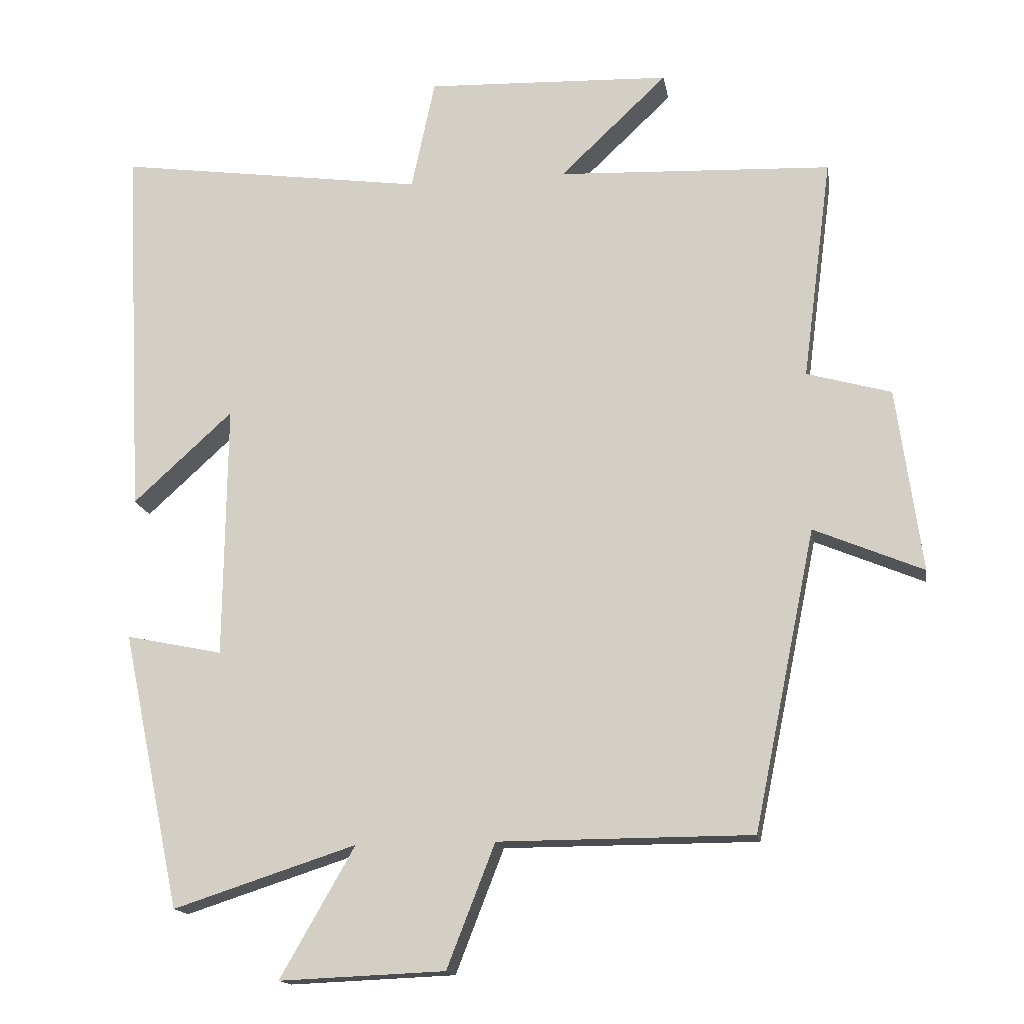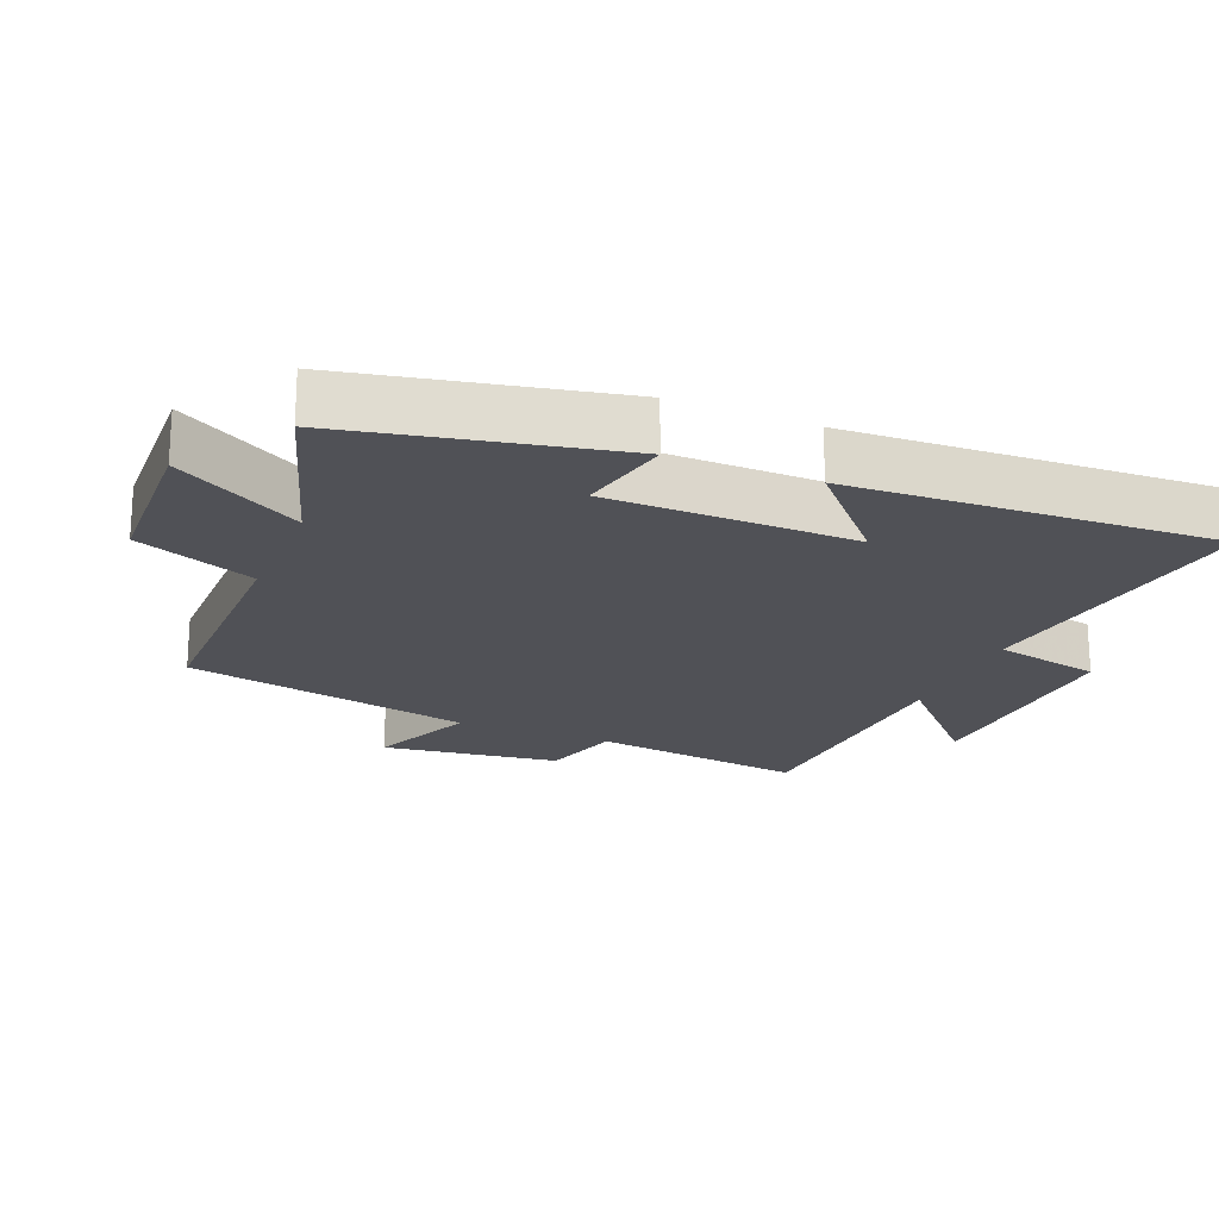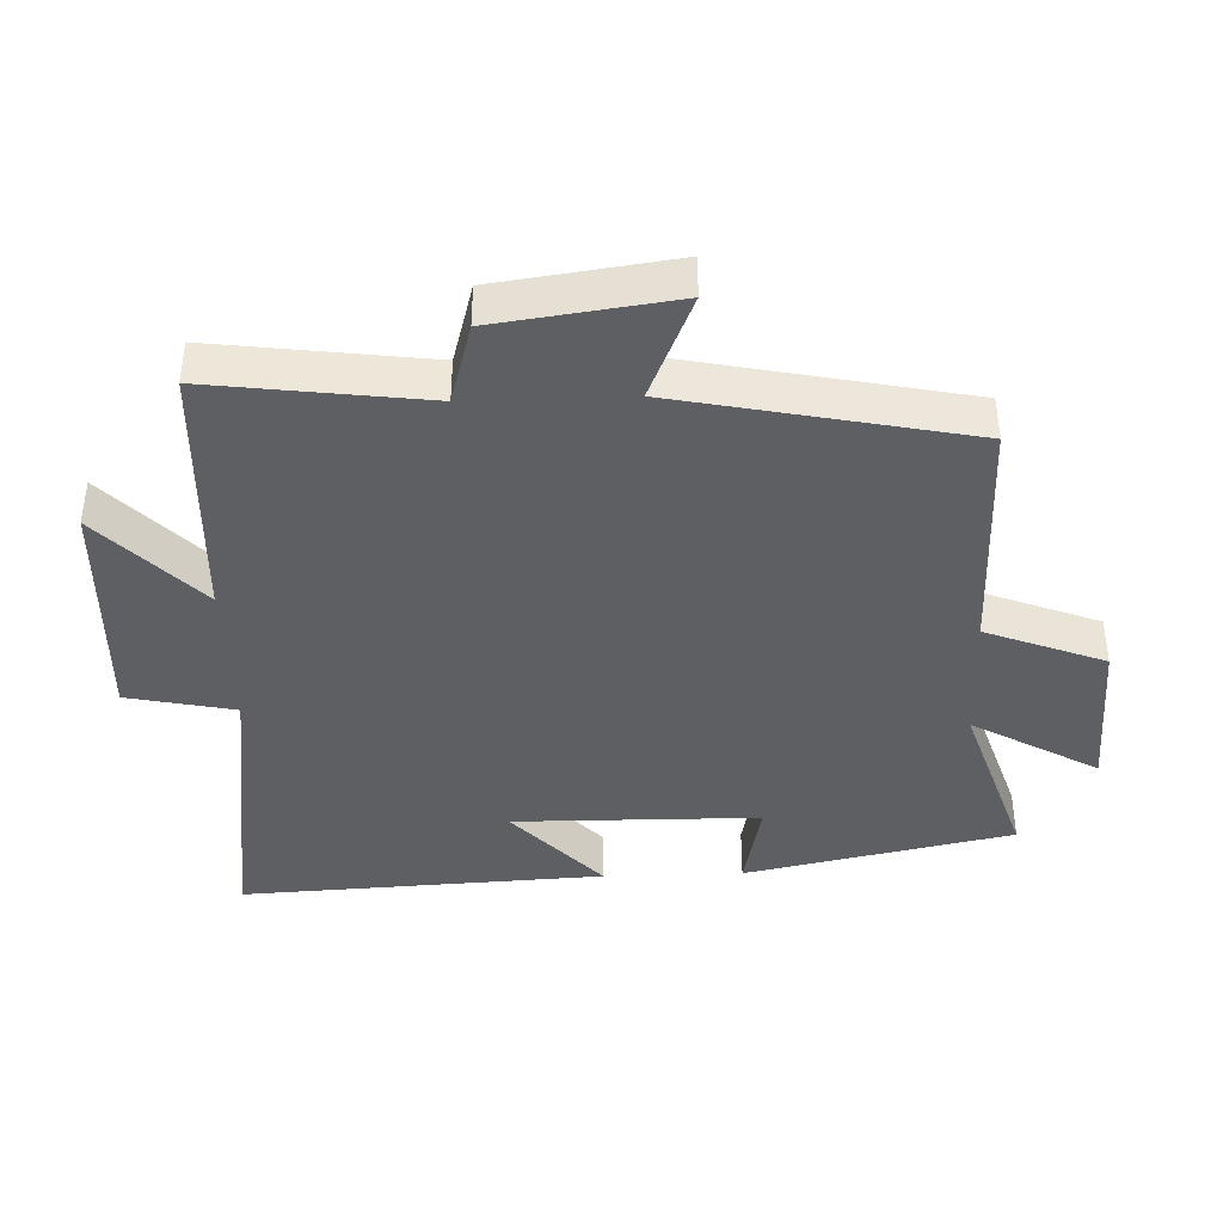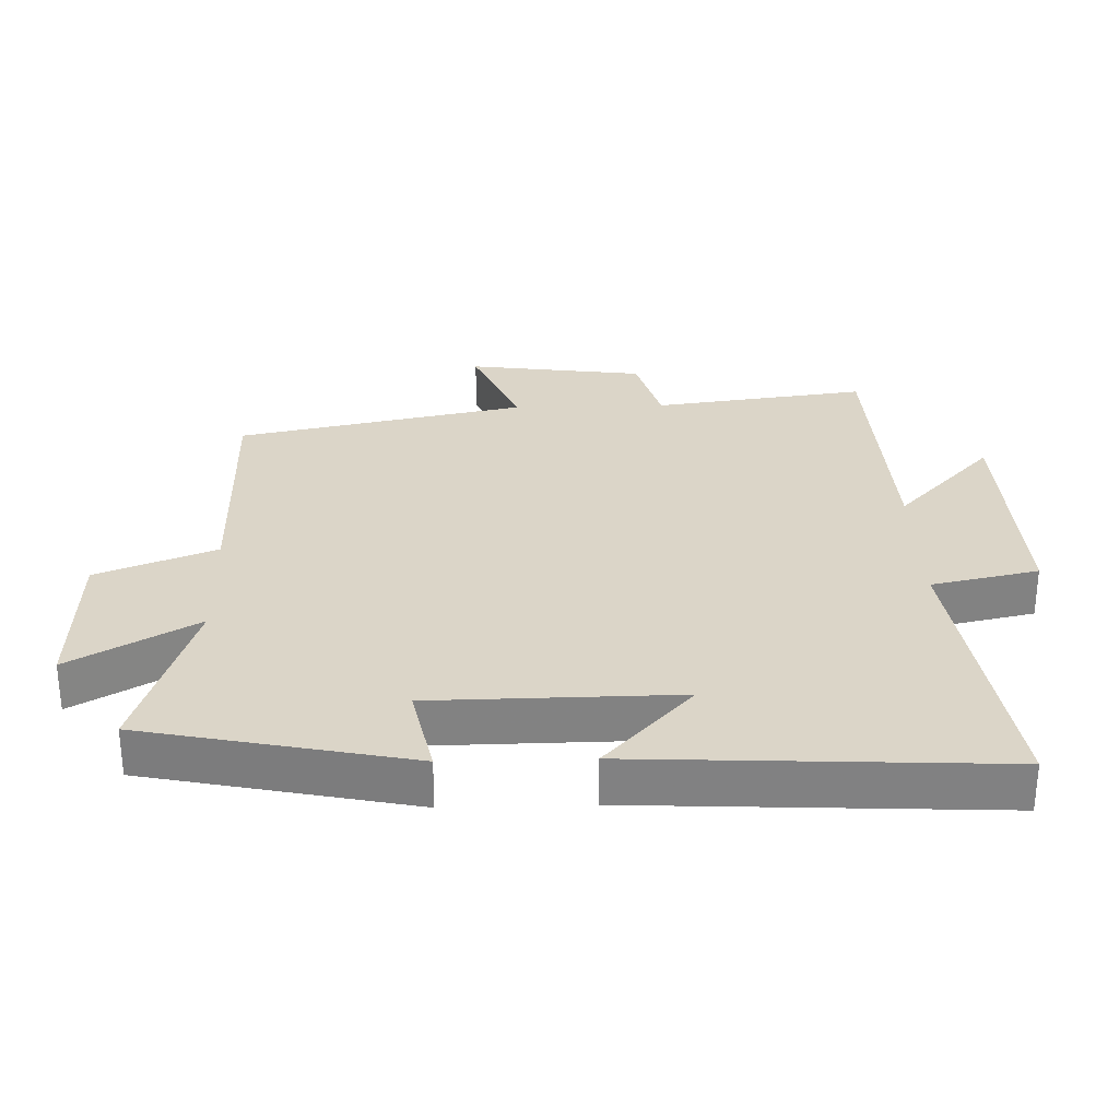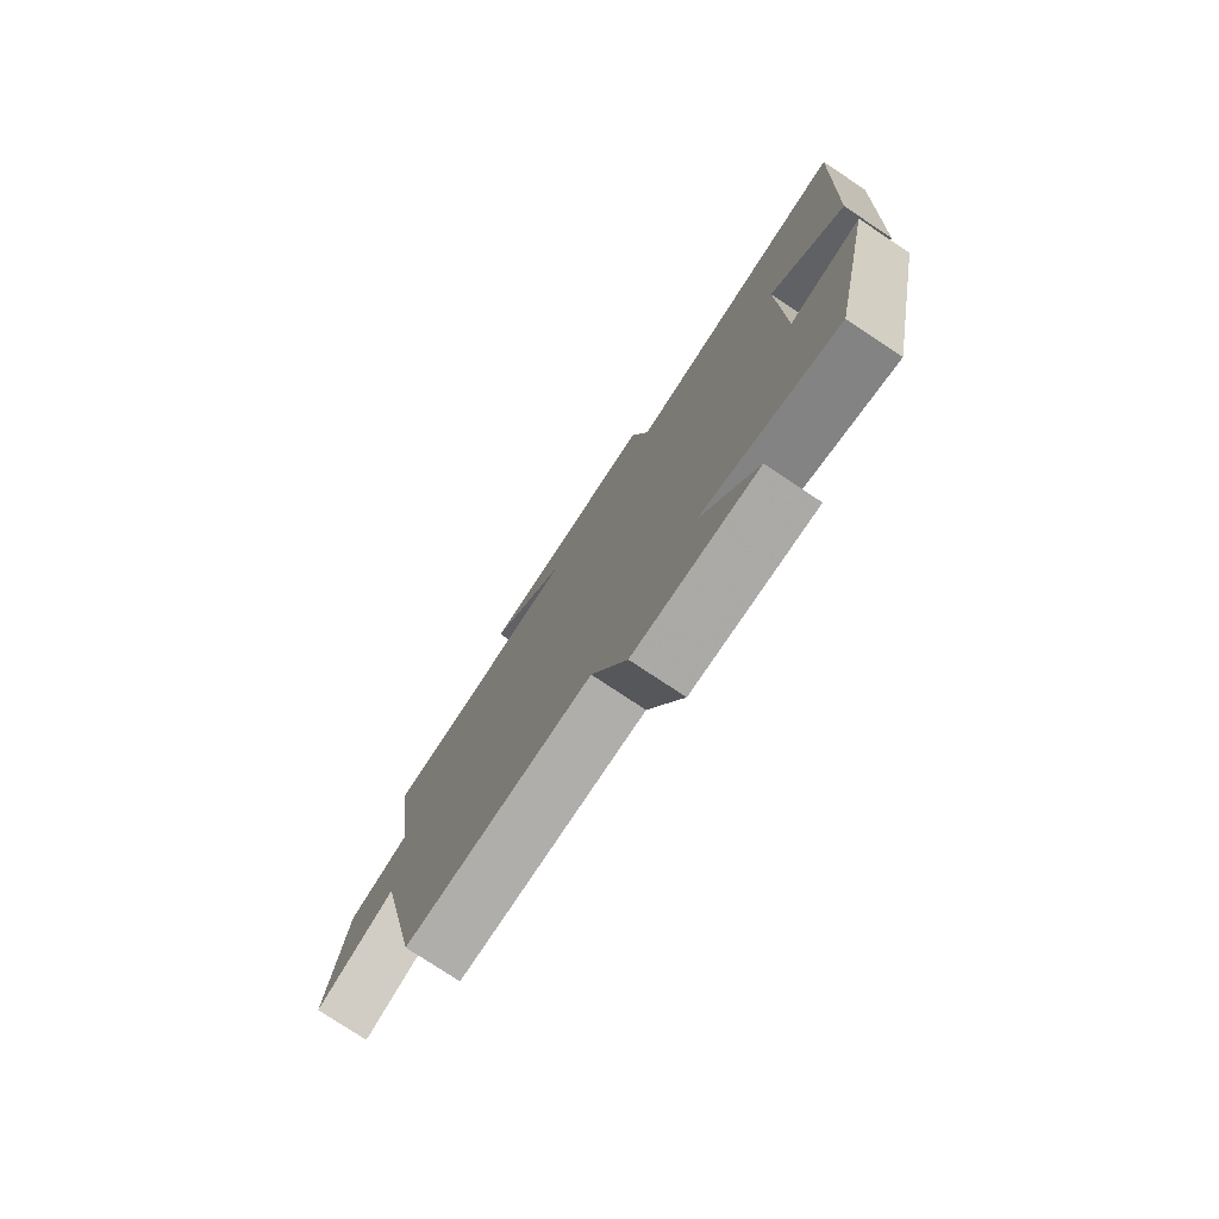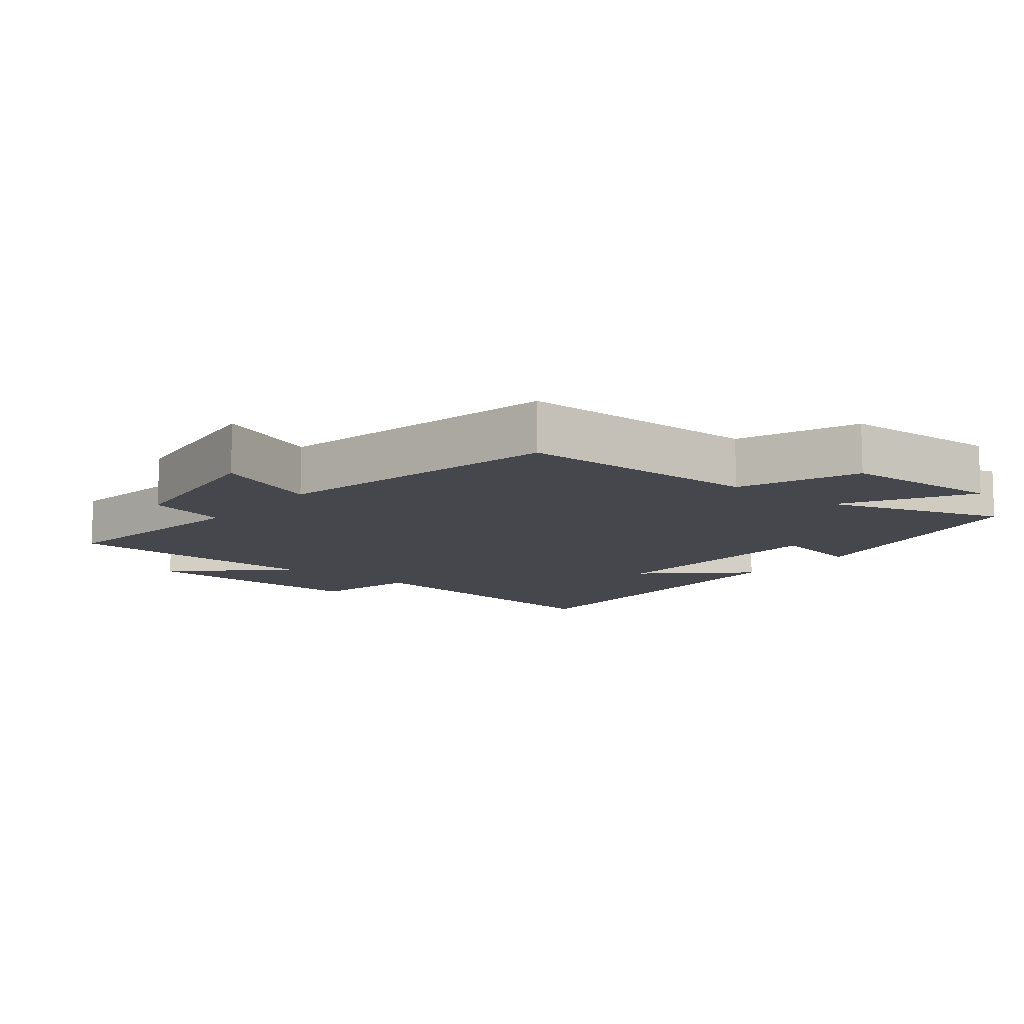
<metadata>
{"format":"obj","ext":"obj","renderer":"f3d","projection":"perspective","resolution":1024,"background":"white","views":[{"elev":-15.6,"azim":9.6,"up":"+Z"},{"elev":-20.5,"azim":-112.6,"up":"+Y"},{"elev":-40.4,"azim":92.1,"up":"+Y"},{"elev":29.5,"azim":-91.7,"up":"+Y"},{"elev":-77.9,"azim":-123.5,"up":"+Z"},{"elev":-10.9,"azim":141.3,"up":"+Y"}]}
</metadata>
<code>
v -0.416 0.07 -0.585
v -0.5 0.07 -0.187
v -0.361 0.07 -0.216
v -0.357 0.07 0.15
v -0.5 0.07 0.019
v -0.528 0.07 0.562
v -0.084 0.07 0.5
v -0.05 0.07 0.66
v 0.302 0.07 0.646
v 0.148 0.07 0.5
v 0.542 0.07 0.482
v 0.5 0.07 0.163
v 0.621 0.07 0.129
v 0.657 0.07 -0.135
v 0.5 0.07 -0.069
v 0.411 0.07 -0.499
v 0.047 0.07 -0.5
v -0.022 0.07 -0.677
v -0.26 0.07 -0.687
v -0.153 0.07 -0.5
v -0.416 0 -0.585
v -0.5 0 -0.187
v -0.361 0 -0.216
v -0.357 0 0.15
v -0.5 0 0.019
v -0.528 0 0.562
v -0.084 0 0.5
v -0.05 0 0.66
v 0.302 0 0.646
v 0.148 0 0.5
v 0.542 0 0.482
v 0.5 0 0.163
v 0.621 0 0.129
v 0.657 0 -0.135
v 0.5 0 -0.069
v 0.411 0 -0.499
v 0.047 0 -0.5
v -0.022 0 -0.677
v -0.26 0 -0.687
v -0.153 0 -0.5
f 17 18 19 20
f 15 16 17 20
f 15 20 1
f 12 13 14 15
f 12 15 1
f 10 11 12 1
f 7 8 9 10
f 7 10 1
f 4 5 6 7
f 3 4 7
f 3 7 1
f 1 2 3
f 40 39 38 37
f 40 37 36 35
f 21 40 35
f 35 34 33 32
f 21 35 32
f 21 32 31 30
f 30 29 28 27
f 21 30 27
f 27 26 25 24
f 27 24 23
f 21 27 23
f 23 22 21
f 1 21 22 2
f 2 22 23 3
f 3 23 24 4
f 4 24 25 5
f 5 25 26 6
f 6 26 27 7
f 7 27 28 8
f 8 28 29 9
f 9 29 30 10
f 10 30 31 11
f 11 31 32 12
f 12 32 33 13
f 13 33 34 14
f 14 34 35 15
f 15 35 36 16
f 16 36 37 17
f 17 37 38 18
f 18 38 39 19
f 19 39 40 20
f 20 40 21 1

</code>
